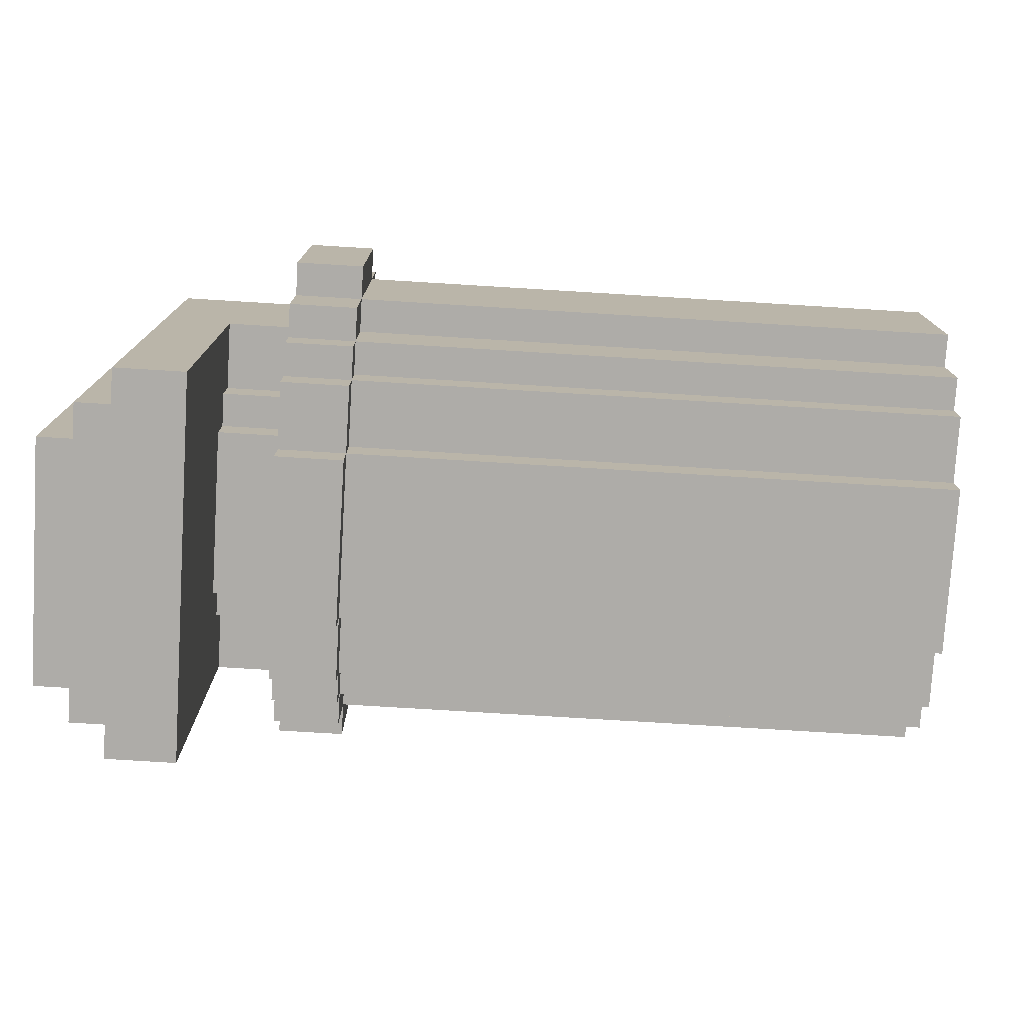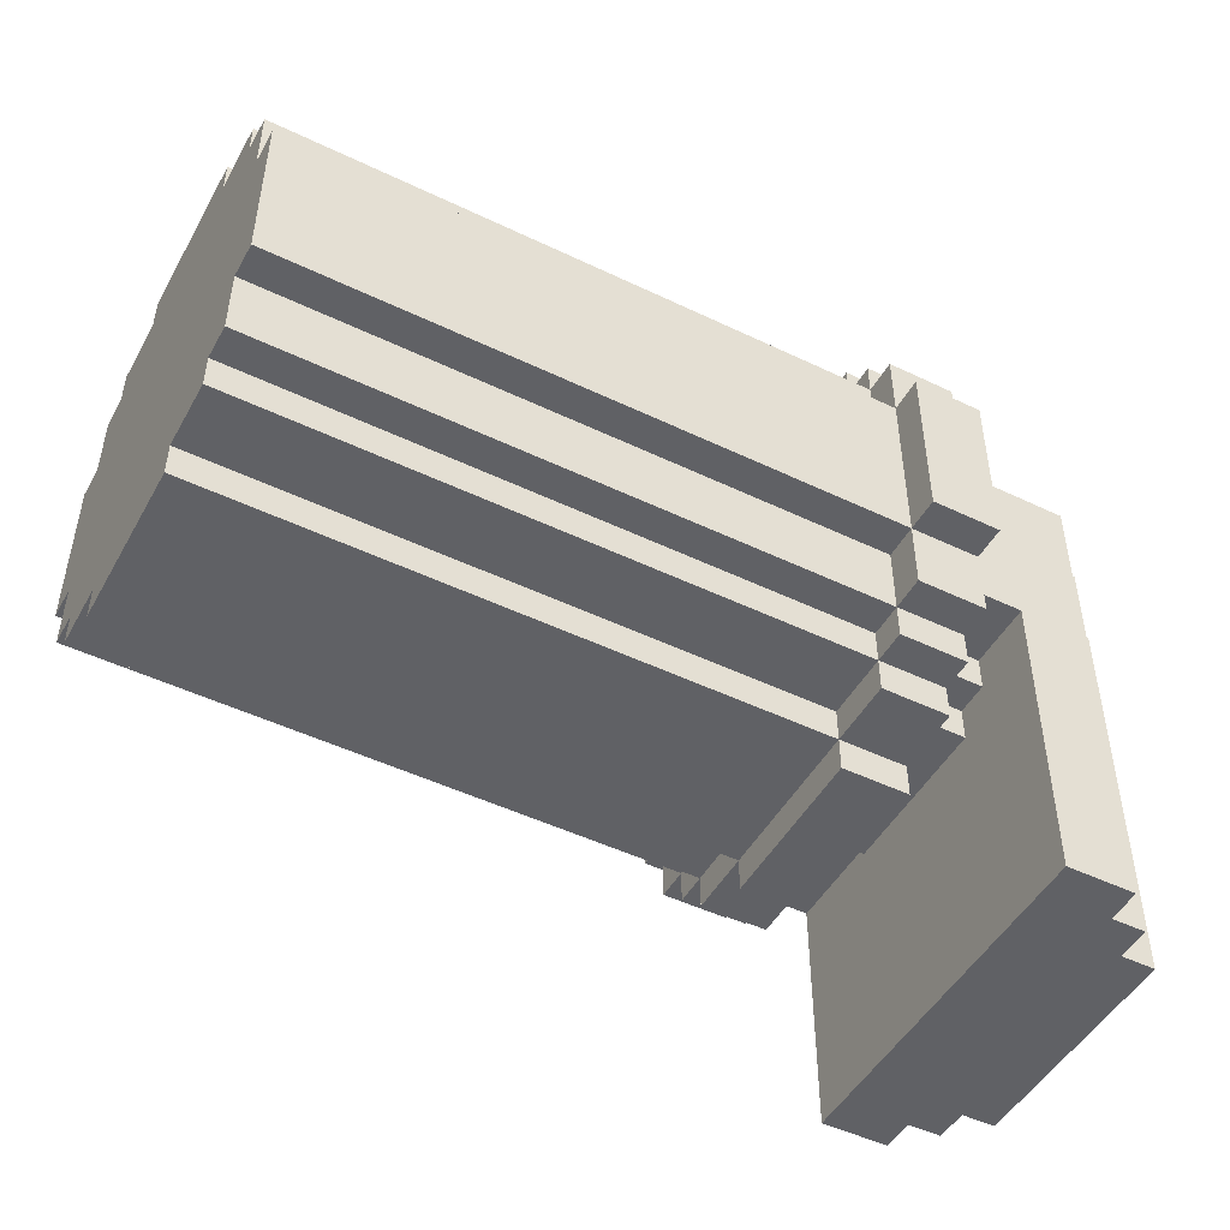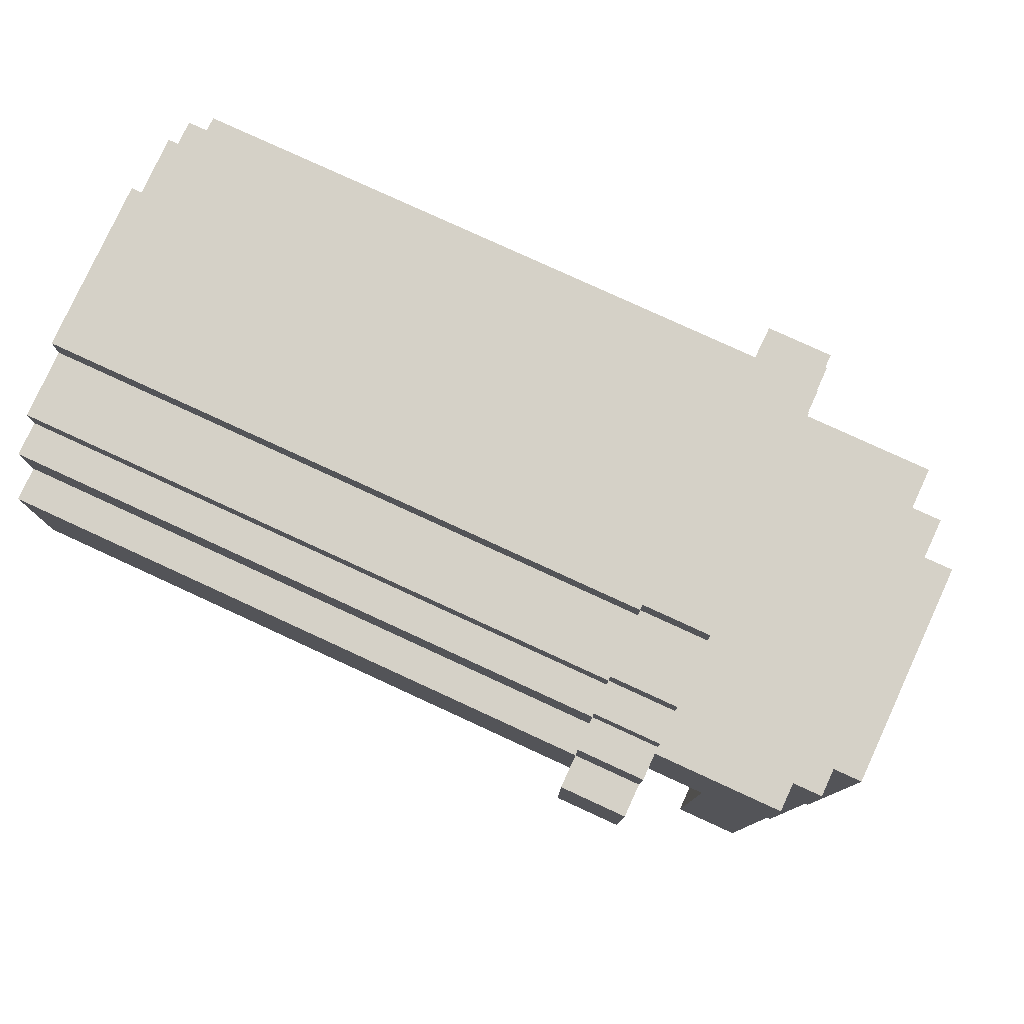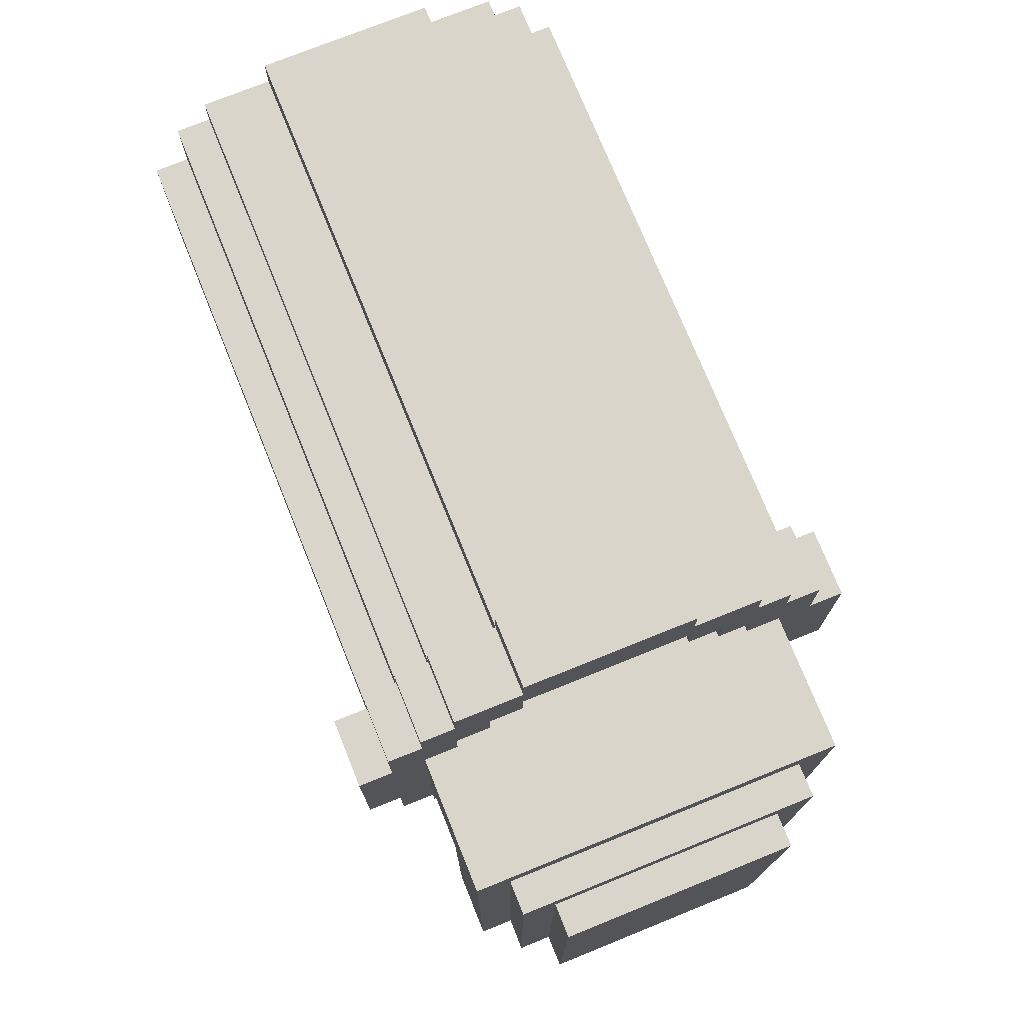
<metadata>
{"format":"obj","ext":"obj","renderer":"f3d","projection":"perspective","resolution":1024,"background":"white","views":[{"elev":-76.9,"azim":-3.5,"up":"+Y"},{"elev":-48.4,"azim":151.8,"up":"+Y"},{"elev":79.1,"azim":-155.3,"up":"+Y"},{"elev":74.6,"azim":-112.0,"up":"+Y"}]}
</metadata>
<code>
v -6 3 4
v -6 3 -3
v -6 15 4
v -6 15 -3
v -5 3 5
v -5 3 4
v -5 3 -3
v -5 3 -4
v -5 15 4
v -5 15 -3
v -5 16 5
v -5 16 -4
v -4 3 6
v -4 3 5
v -4 3 -4
v -4 3 -5
v -4 16 5
v -4 16 -4
v -4 17 6
v -4 17 -5
v 0 7 3
v 0 7 -2
v 0 8 5
v 0 8 4
v 0 8 3
v 0 8 -2
v 0 8 -4
v 0 9 6
v 0 9 5
v 0 9 3
v 0 9 -2
v 0 9 -4
v 0 9 -5
v 0 10 7
v 0 10 6
v 0 10 4
v 0 10 3
v 0 10 -2
v 0 10 -3
v 0 10 -5
v 0 10 -6
v 0 11 5
v 0 11 4
v 0 11 3
v 0 11 -2
v 0 11 -3
v 0 11 -4
v 0 12 8
v 0 12 7
v 0 12 6
v 0 12 5
v 0 12 4
v 0 12 -3
v 0 12 -4
v 0 12 -5
v 0 12 -6
v 0 12 -7
v 0 17 8
v 0 17 7
v 0 17 6
v 0 17 5
v 0 17 -4
v 0 17 -5
v 0 17 -6
v 0 17 -7
v 0 18 5
v 0 18 4
v 0 18 -3
v 0 18 -4
v 0 19 7
v 0 19 6
v 0 19 4
v 0 19 3
v 0 19 -2
v 0 19 -3
v 0 19 -5
v 0 19 -6
v 0 20 6
v 0 20 5
v 0 20 3
v 0 20 -2
v 0 20 -4
v 0 20 -5
v 0 21 5
v 0 21 3
v 0 21 2
v 0 21 -2
v 0 21 -4
v 0 22 3
v 0 22 2
v 0 22 -2
v 1 17 5
v 1 17 -4
v 1 18 5
v 1 18 4
v 1 18 -3
v 1 18 -4
v 1 19 4
v 1 19 3
v 1 19 -2
v 1 19 -3
v 1 20 3
v 1 20 -2
v -2 3 6
v -2 3 -5
v -2 10 3
v -2 10 -2
v -2 11 4
v -2 11 3
v -2 11 -2
v -2 11 -3
v -2 12 6
v -2 12 4
v -2 12 -3
v -2 12 -5
v 2 7 3
v 2 7 -2
v 2 8 5
v 2 8 4
v 2 8 3
v 2 8 -2
v 2 8 -4
v 2 9 6
v 2 9 5
v 2 9 4
v 2 9 3
v 2 9 -2
v 2 9 -4
v 2 9 -5
v 2 10 7
v 2 10 6
v 2 10 5
v 2 10 -4
v 2 10 -5
v 2 10 -6
v 2 12 8
v 2 12 7
v 2 12 6
v 2 12 -5
v 2 12 -6
v 2 12 -7
v 2 17 8
v 2 17 7
v 2 17 6
v 2 17 -5
v 2 17 -6
v 2 17 -7
v 2 19 7
v 2 19 6
v 2 19 5
v 2 19 -4
v 2 19 -5
v 2 19 -6
v 2 20 6
v 2 20 5
v 2 20 3
v 2 20 -2
v 2 20 -4
v 2 20 -5
v 2 21 5
v 2 21 3
v 2 21 1
v 2 21 -2
v 2 21 -4
v 2 22 3
v 2 22 1
v 2 22 -2
v 20 8 3
v 20 8 -2
v 20 9 5
v 20 9 3
v 20 9 -2
v 20 9 -4
v 20 10 6
v 20 10 5
v 20 10 -4
v 20 10 -5
v 20 12 7
v 20 12 6
v 20 12 -5
v 20 12 -6
v 20 17 7
v 20 17 6
v 20 17 -5
v 20 17 -6
v 20 19 6
v 20 19 5
v 20 19 -4
v 20 19 -5
v 20 20 5
v 20 20 3
v 20 20 -2
v 20 20 -4
v 20 21 3
v 20 21 -2
v 0 12 8
v 0 17 8
v 2 12 8
v 2 17 8
v 0 10 7
v 0 12 7
v 0 17 7
v 0 19 7
v 2 10 7
v 2 12 7
v 2 17 7
v 2 19 7
v 4 13 7
v 4 16 7
v 5 12 7
v 5 13 7
v 5 16 7
v 5 17 7
v 8 12 7
v 8 13 7
v 8 16 7
v 8 17 7
v 9 13 7
v 9 16 7
v 20 12 7
v 20 17 7
v -4 3 6
v -4 17 6
v -2 3 6
v -2 12 6
v 0 9 6
v 0 10 6
v 0 12 6
v 0 17 6
v 0 19 6
v 0 20 6
v 2 9 6
v 2 10 6
v 2 12 6
v 2 17 6
v 2 19 6
v 2 20 6
v 5 12 6
v 5 17 6
v 8 12 6
v 8 17 6
v 20 10 6
v 20 12 6
v 20 17 6
v 20 19 6
v -5 3 5
v -5 16 5
v -4 3 5
v -4 16 5
v 0 8 5
v 0 9 5
v 0 20 5
v 0 21 5
v 2 8 5
v 2 9 5
v 2 10 5
v 2 19 5
v 2 20 5
v 2 21 5
v 20 9 5
v 20 10 5
v 20 19 5
v 20 20 5
v -6 3 4
v -6 15 4
v -5 3 4
v -5 15 4
v -2 11 4
v -2 12 4
v 0 11 4
v 0 12 4
v -2 10 3
v -2 11 3
v 0 7 3
v 0 8 3
v 0 10 3
v 0 11 3
v 0 21 3
v 0 22 3
v 2 7 3
v 2 8 3
v 2 9 3
v 2 20 3
v 2 21 3
v 2 22 3
v 3 20 3
v 3 21 3
v 13 20 3
v 13 21 3
v 16 20 3
v 16 21 3
v 20 8 3
v 20 9 3
v 20 20 3
v 20 21 3
v 0 19 -2
v 0 20 -2
v 1 19 -2
v 1 20 -2
v 0 18 -3
v 0 19 -3
v 1 18 -3
v 1 19 -3
v 0 17 -4
v 0 18 -4
v 1 17 -4
v 1 18 -4
v 0 17 5
v 0 18 5
v 1 17 5
v 1 18 5
v 0 18 4
v 0 19 4
v 1 18 4
v 1 19 4
v 0 19 3
v 0 20 3
v 1 19 3
v 1 20 3
v -2 10 -2
v -2 11 -2
v 0 7 -2
v 0 8 -2
v 0 10 -2
v 0 11 -2
v 0 21 -2
v 0 22 -2
v 2 7 -2
v 2 8 -2
v 2 9 -2
v 2 20 -2
v 2 21 -2
v 2 22 -2
v 13 20 -2
v 13 21 -2
v 16 20 -2
v 16 21 -2
v 20 8 -2
v 20 9 -2
v 20 20 -2
v 20 21 -2
v -6 3 -3
v -6 15 -3
v -5 3 -3
v -5 15 -3
v -2 11 -3
v -2 12 -3
v 0 11 -3
v 0 12 -3
v -5 3 -4
v -5 16 -4
v -4 3 -4
v -4 16 -4
v 0 8 -4
v 0 9 -4
v 0 20 -4
v 0 21 -4
v 2 8 -4
v 2 9 -4
v 2 10 -4
v 2 19 -4
v 2 20 -4
v 2 21 -4
v 20 9 -4
v 20 10 -4
v 20 19 -4
v 20 20 -4
v -4 3 -5
v -4 17 -5
v -2 3 -5
v -2 12 -5
v 0 9 -5
v 0 10 -5
v 0 12 -5
v 0 17 -5
v 0 19 -5
v 0 20 -5
v 2 9 -5
v 2 10 -5
v 2 12 -5
v 2 17 -5
v 2 19 -5
v 2 20 -5
v 5 12 -5
v 6 11 -5
v 6 12 -5
v 8 11 -5
v 8 12 -5
v 9 12 -5
v 20 10 -5
v 20 12 -5
v 20 17 -5
v 20 19 -5
v 0 10 -6
v 0 12 -6
v 0 17 -6
v 0 19 -6
v 2 10 -6
v 2 12 -6
v 2 17 -6
v 2 19 -6
v 5 12 -6
v 5 13 -6
v 6 13 -6
v 6 14 -6
v 8 13 -6
v 8 14 -6
v 9 12 -6
v 9 13 -6
v 20 12 -6
v 20 17 -6
v 0 12 -7
v 0 17 -7
v 2 12 -7
v 2 17 -7
v -4 3 6
v -2 3 6
v -5 3 5
v -4 3 5
v -6 3 4
v -5 3 4
v -6 3 -3
v -5 3 -3
v -5 3 -4
v -4 3 -4
v -4 3 -5
v -2 3 -5
v 0 7 3
v 2 7 3
v 0 7 -2
v 2 7 -2
v 0 8 5
v 2 8 5
v 0 8 4
v 2 8 4
v 0 8 3
v 2 8 3
v 20 8 3
v 0 8 -2
v 2 8 -2
v 20 8 -2
v 0 8 -4
v 2 8 -4
v 0 9 6
v 2 9 6
v 0 9 5
v 2 9 5
v 20 9 5
v 2 9 4
v 2 9 3
v 20 9 3
v 2 9 -2
v 20 9 -2
v 0 9 -4
v 2 9 -4
v 20 9 -4
v 0 9 -5
v 2 9 -5
v 0 10 7
v 2 10 7
v 0 10 6
v 2 10 6
v 20 10 6
v 2 10 5
v 20 10 5
v -2 10 3
v 0 10 3
v -2 10 -2
v 0 10 -2
v 2 10 -4
v 20 10 -4
v 0 10 -5
v 2 10 -5
v 20 10 -5
v 0 10 -6
v 2 10 -6
v -2 11 4
v 0 11 4
v -2 11 3
v 0 11 3
v -2 11 -2
v 0 11 -2
v -2 11 -3
v 0 11 -3
v 0 12 8
v 2 12 8
v 0 12 7
v 2 12 7
v 5 12 7
v 8 12 7
v 20 12 7
v -2 12 6
v 0 12 6
v 2 12 6
v 5 12 6
v 8 12 6
v 20 12 6
v 0 12 5
v -2 12 4
v 0 12 4
v -2 12 -3
v 0 12 -3
v 0 12 -4
v -2 12 -5
v 0 12 -5
v 2 12 -5
v 5 12 -5
v 6 12 -5
v 8 12 -5
v 9 12 -5
v 20 12 -5
v 0 12 -6
v 2 12 -6
v 5 12 -6
v 9 12 -6
v 20 12 -6
v 0 12 -7
v 2 12 -7
v 0 18 5
v 1 18 5
v 0 18 4
v 1 18 4
v 0 18 -3
v 1 18 -3
v 0 18 -4
v 1 18 -4
v 0 19 4
v 1 19 4
v 0 19 3
v 1 19 3
v 0 19 -2
v 1 19 -2
v 0 19 -3
v 1 19 -3
v 0 20 3
v 1 20 3
v 0 20 -2
v 1 20 -2
v -6 15 4
v -5 15 4
v -6 15 -3
v -5 15 -3
v -5 16 5
v -4 16 5
v -5 16 -4
v -4 16 -4
v 0 17 8
v 2 17 8
v 0 17 7
v 2 17 7
v 5 17 7
v 8 17 7
v 20 17 7
v -4 17 6
v 0 17 6
v 2 17 6
v 5 17 6
v 8 17 6
v 20 17 6
v 0 17 5
v 1 17 5
v 0 17 -4
v 1 17 -4
v -4 17 -5
v 0 17 -5
v 2 17 -5
v 20 17 -5
v 0 17 -6
v 2 17 -6
v 20 17 -6
v 0 17 -7
v 2 17 -7
v 0 19 7
v 2 19 7
v 0 19 6
v 2 19 6
v 20 19 6
v 2 19 5
v 20 19 5
v 2 19 -4
v 20 19 -4
v 0 19 -5
v 2 19 -5
v 20 19 -5
v 0 19 -6
v 2 19 -6
v 0 20 6
v 2 20 6
v 0 20 5
v 2 20 5
v 20 20 5
v 2 20 3
v 3 20 3
v 13 20 3
v 16 20 3
v 20 20 3
v 2 20 -2
v 13 20 -2
v 16 20 -2
v 20 20 -2
v 0 20 -4
v 2 20 -4
v 20 20 -4
v 0 20 -5
v 2 20 -5
v 0 21 5
v 2 21 5
v 0 21 3
v 2 21 3
v 3 21 3
v 13 21 3
v 16 21 3
v 20 21 3
v 12 21 2
v 13 21 2
v 16 21 2
v 17 21 2
v 2 21 1
v 3 21 1
v 12 21 -1
v 13 21 -1
v 16 21 -1
v 17 21 -1
v 0 21 -2
v 2 21 -2
v 13 21 -2
v 16 21 -2
v 20 21 -2
v 0 21 -4
v 2 21 -4
v 0 22 3
v 2 22 3
v 0 22 2
v 1 22 2
v 1 22 1
v 2 22 1
v 0 22 -2
v 2 22 -2
f 3 2 1
f 4 2 3
f 9 6 5
f 10 8 7
f 11 9 5
f 11 10 9
f 12 8 10
f 12 10 11
f 17 14 13
f 18 16 15
f 19 17 13
f 19 18 17
f 20 16 18
f 20 18 19
f 25 22 21
f 26 22 25
f 29 24 23
f 30 27 26
f 30 25 24
f 30 26 25
f 31 27 30
f 32 27 31
f 35 29 28
f 36 24 29
f 36 30 24
f 36 29 35
f 37 31 30
f 37 30 36
f 38 33 32
f 38 31 37
f 38 32 31
f 39 33 38
f 40 33 39
f 42 35 34
f 42 36 35
f 43 37 36
f 43 36 42
f 44 37 43
f 45 39 38
f 46 41 40
f 46 39 45
f 46 40 39
f 47 41 46
f 49 42 34
f 50 42 49
f 51 43 42
f 51 42 50
f 52 43 51
f 53 47 46
f 54 41 47
f 54 47 53
f 55 41 54
f 56 41 55
f 58 50 49
f 58 49 48
f 59 50 58
f 60 50 59
f 63 57 56
f 63 56 55
f 64 57 63
f 65 57 64
f 66 61 60
f 66 60 59
f 69 64 63
f 69 63 62
f 70 67 66
f 70 66 59
f 71 67 70
f 72 67 71
f 75 69 68
f 76 64 69
f 76 69 75
f 77 64 76
f 78 73 72
f 78 72 71
f 79 73 78
f 80 73 79
f 81 75 74
f 81 76 75
f 82 76 81
f 83 76 82
f 84 80 79
f 84 82 81
f 84 81 80
f 85 82 84
f 86 82 85
f 87 82 86
f 88 82 87
f 89 86 85
f 90 87 86
f 90 86 89
f 91 87 90
f 94 93 92
f 95 93 94
f 96 93 95
f 97 93 96
f 98 96 95
f 99 96 98
f 100 96 99
f 101 96 100
f 102 100 99
f 103 100 102
f 104 105 106
f 106 105 107
f 104 106 108
f 108 106 109
f 107 105 110
f 110 105 111
f 104 108 112
f 112 108 113
f 111 105 114
f 114 105 115
f 116 117 120
f 120 117 121
f 118 119 124
f 119 120 125
f 124 119 125
f 125 120 126
f 121 122 127
f 127 122 128
f 123 124 131
f 131 124 132
f 128 129 133
f 133 129 134
f 130 131 137
f 137 131 138
f 134 135 139
f 139 135 140
f 136 137 142
f 142 137 143
f 140 141 146
f 146 141 147
f 143 144 148
f 148 144 149
f 145 146 152
f 152 146 153
f 149 150 154
f 154 150 155
f 151 152 158
f 158 152 159
f 155 156 160
f 160 156 161
f 157 158 163
f 163 158 164
f 161 162 165
f 162 163 166
f 165 162 166
f 166 163 167
f 168 169 171
f 171 169 172
f 170 171 175
f 172 173 175
f 171 172 175
f 175 173 176
f 174 175 179
f 176 177 179
f 175 176 179
f 179 177 180
f 178 179 182
f 180 181 182
f 179 180 182
f 182 181 183
f 183 181 184
f 184 181 185
f 183 184 186
f 186 184 187
f 187 184 188
f 188 184 189
f 187 188 190
f 190 188 191
f 191 188 192
f 192 188 193
f 191 192 194
f 194 192 195
f 198 197 196
f 199 197 198
f 204 201 200
f 205 201 204
f 206 203 202
f 207 203 206
f 208 206 205
f 209 206 208
f 210 208 205
f 211 209 208
f 211 208 210
f 212 206 209
f 212 209 211
f 213 206 212
f 214 211 210
f 214 212 211
f 214 213 212
f 215 213 214
f 216 213 215
f 217 213 216
f 218 215 214
f 218 216 215
f 219 217 216
f 219 216 218
f 220 218 214
f 220 219 218
f 221 217 219
f 221 219 220
f 224 223 222
f 225 223 224
f 228 223 225
f 229 223 228
f 232 227 226
f 233 227 232
f 236 231 230
f 237 231 236
f 238 234 233
f 239 236 235
f 240 238 233
f 241 236 239
f 242 240 233
f 243 240 242
f 244 236 241
f 245 236 244
f 248 247 246
f 249 247 248
f 254 251 250
f 255 251 254
f 258 253 252
f 259 253 258
f 260 256 255
f 261 256 260
f 262 258 257
f 263 258 262
f 266 265 264
f 267 265 266
f 270 269 268
f 271 269 270
f 276 273 272
f 277 273 276
f 280 275 274
f 281 275 280
f 284 279 278
f 285 279 284
f 286 284 283
f 287 284 286
f 288 287 286
f 289 287 288
f 290 289 288
f 291 289 290
f 292 282 281
f 293 282 292
f 294 291 290
f 295 291 294
f 298 297 296
f 299 297 298
f 302 301 300
f 303 301 302
f 306 305 304
f 307 305 306
f 308 309 310
f 310 309 311
f 312 313 314
f 314 313 315
f 316 317 318
f 318 317 319
f 320 321 324
f 324 321 325
f 322 323 328
f 328 323 329
f 326 327 332
f 332 327 333
f 331 332 334
f 334 332 335
f 334 335 336
f 336 335 337
f 329 330 338
f 338 330 339
f 336 337 340
f 340 337 341
f 342 343 344
f 344 343 345
f 346 347 348
f 348 347 349
f 350 351 352
f 352 351 353
f 354 355 358
f 358 355 359
f 356 357 362
f 362 357 363
f 359 360 364
f 364 360 365
f 361 362 366
f 366 362 367
f 368 369 370
f 370 369 371
f 371 369 374
f 374 369 375
f 372 373 378
f 378 373 379
f 376 377 382
f 382 377 383
f 379 380 384
f 379 384 385
f 385 384 386
f 379 385 387
f 385 386 387
f 387 386 388
f 387 388 389
f 379 387 390
f 387 389 390
f 390 389 391
f 381 382 392
f 392 382 393
f 394 395 398
f 398 395 399
f 396 397 400
f 400 397 401
f 399 400 402
f 402 400 403
f 402 403 404
f 403 400 404
f 404 400 405
f 402 404 406
f 404 405 406
f 405 400 407
f 406 405 407
f 402 406 408
f 406 407 409
f 408 406 409
f 408 409 410
f 407 400 411
f 410 409 411
f 409 407 411
f 412 413 414
f 414 413 415
f 419 417 416
f 421 419 418
f 422 421 420
f 423 419 421
f 423 421 422
f 424 419 423
f 425 417 419
f 425 419 424
f 426 417 425
f 427 417 426
f 430 429 428
f 431 429 430
f 434 433 432
f 435 433 434
f 436 435 434
f 437 435 436
f 440 438 437
f 441 438 440
f 442 440 439
f 443 440 442
f 446 445 444
f 447 445 446
f 449 448 447
f 450 448 449
f 451 448 450
f 455 453 452
f 456 453 455
f 457 455 454
f 458 455 457
f 461 460 459
f 462 460 461
f 464 463 462
f 465 463 464
f 468 467 466
f 469 467 468
f 473 471 470
f 474 471 473
f 475 473 472
f 476 473 475
f 479 478 477
f 480 478 479
f 483 482 481
f 484 482 483
f 487 486 485
f 488 486 487
f 494 489 488
f 495 490 489
f 495 489 494
f 496 491 490
f 496 490 495
f 497 491 496
f 498 493 492
f 499 498 492
f 500 498 499
f 503 502 501
f 504 503 501
f 505 503 504
f 513 507 506
f 514 510 509
f 514 508 507
f 514 507 513
f 514 509 508
f 515 511 510
f 515 510 514
f 516 511 515
f 517 513 512
f 518 513 517
f 521 520 519
f 522 520 521
f 525 524 523
f 526 524 525
f 529 528 527
f 530 528 529
f 533 532 531
f 534 532 533
f 537 536 535
f 538 536 537
f 539 540 541
f 541 540 542
f 543 544 545
f 545 544 546
f 547 548 549
f 549 548 550
f 550 551 556
f 551 552 557
f 556 551 557
f 552 553 558
f 557 552 558
f 558 553 559
f 554 555 560
f 554 560 562
f 560 561 562
f 562 561 563
f 554 562 564
f 564 562 565
f 566 567 569
f 569 567 570
f 568 569 571
f 571 569 572
f 573 574 575
f 575 574 576
f 576 577 578
f 578 577 579
f 580 581 583
f 583 581 584
f 582 583 585
f 585 583 586
f 587 588 589
f 589 588 590
f 590 591 592
f 592 591 593
f 593 591 594
f 594 591 595
f 595 591 596
f 597 598 602
f 599 600 602
f 598 599 602
f 602 600 603
f 601 602 604
f 604 602 605
f 606 607 608
f 608 607 609
f 610 611 614
f 611 612 615
f 614 611 615
f 612 613 616
f 615 612 616
f 616 613 617
f 609 610 618
f 610 614 619
f 618 610 619
f 614 615 620
f 619 614 620
f 618 619 620
f 616 617 620
f 615 616 620
f 620 617 621
f 621 617 622
f 617 613 623
f 622 617 623
f 618 620 625
f 620 621 625
f 621 622 626
f 625 621 626
f 622 623 627
f 626 622 627
f 623 613 628
f 627 623 628
f 624 625 629
f 629 625 630
f 631 632 633
f 633 632 634
f 633 634 635
f 634 632 635
f 635 632 636
f 633 635 637
f 635 636 637
f 637 636 638

</code>
